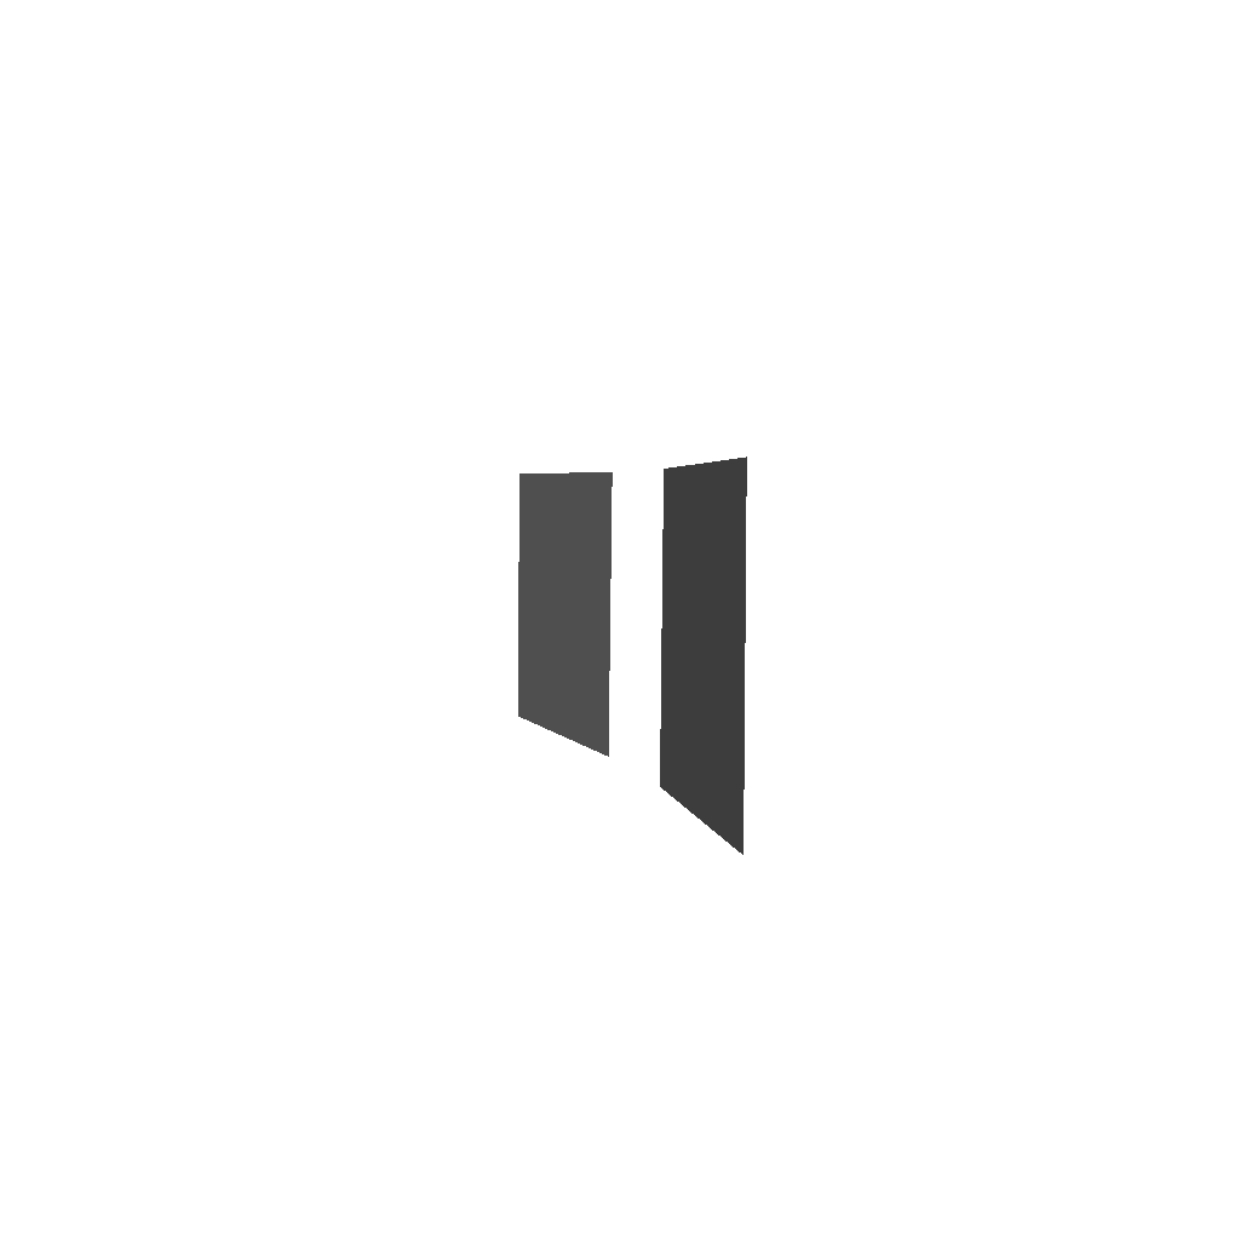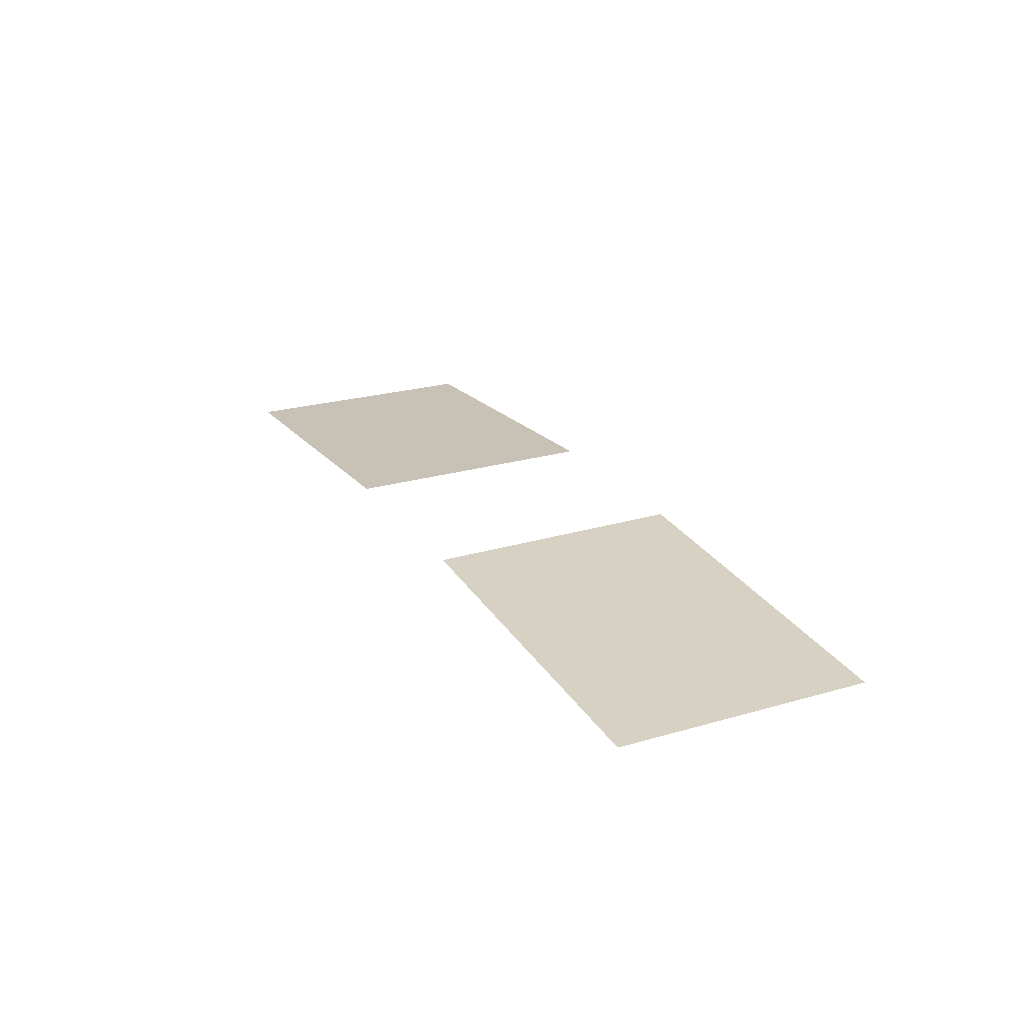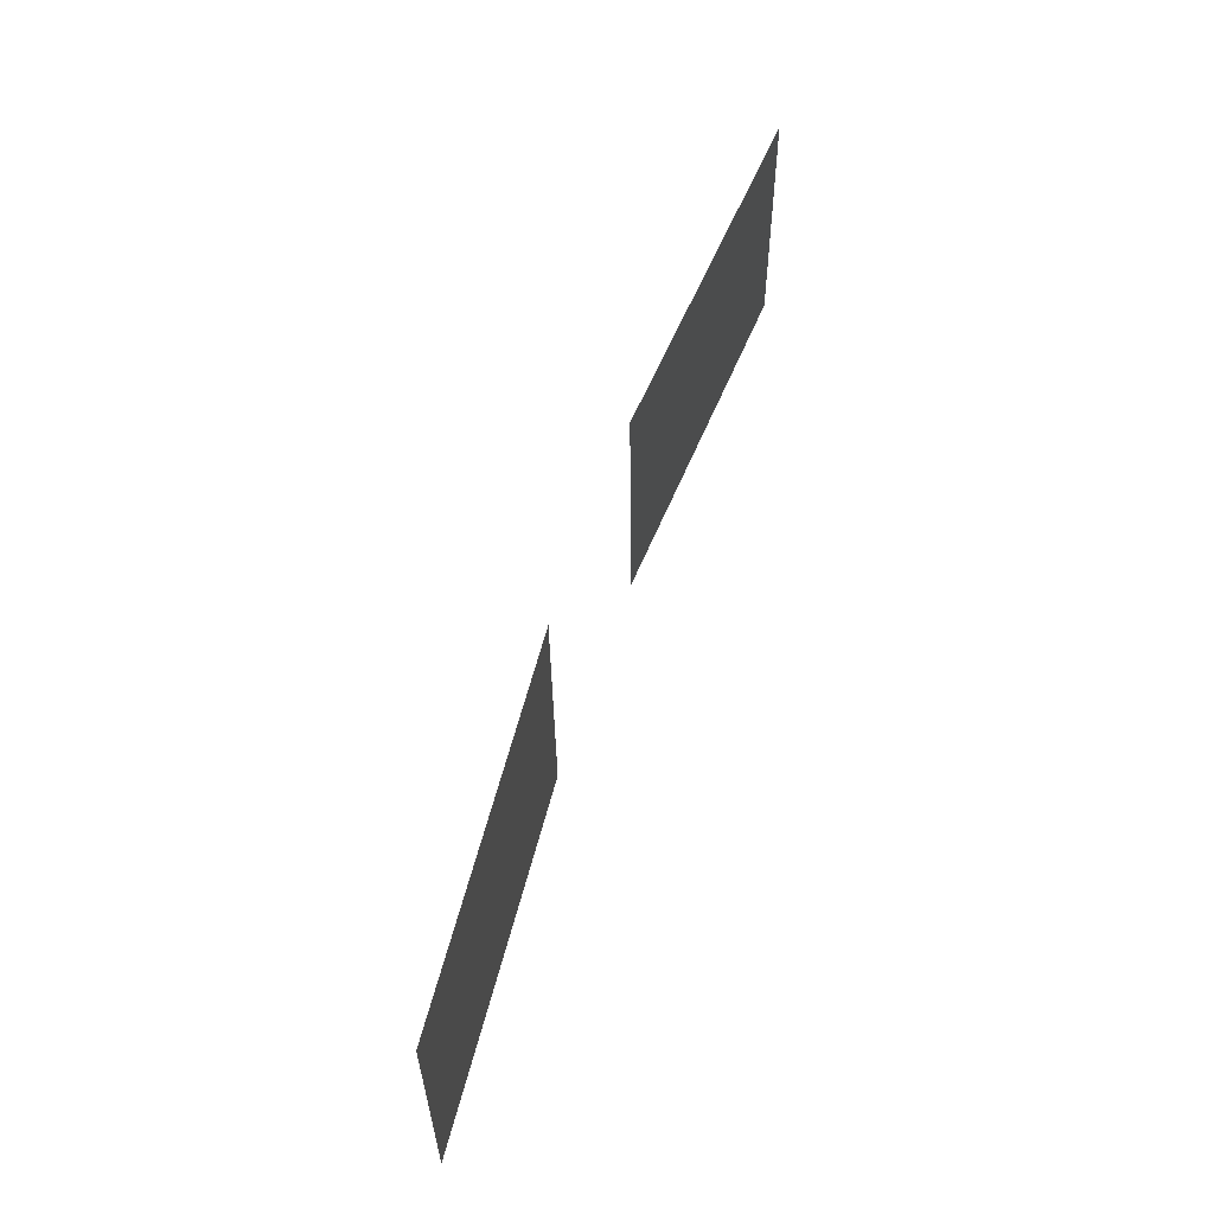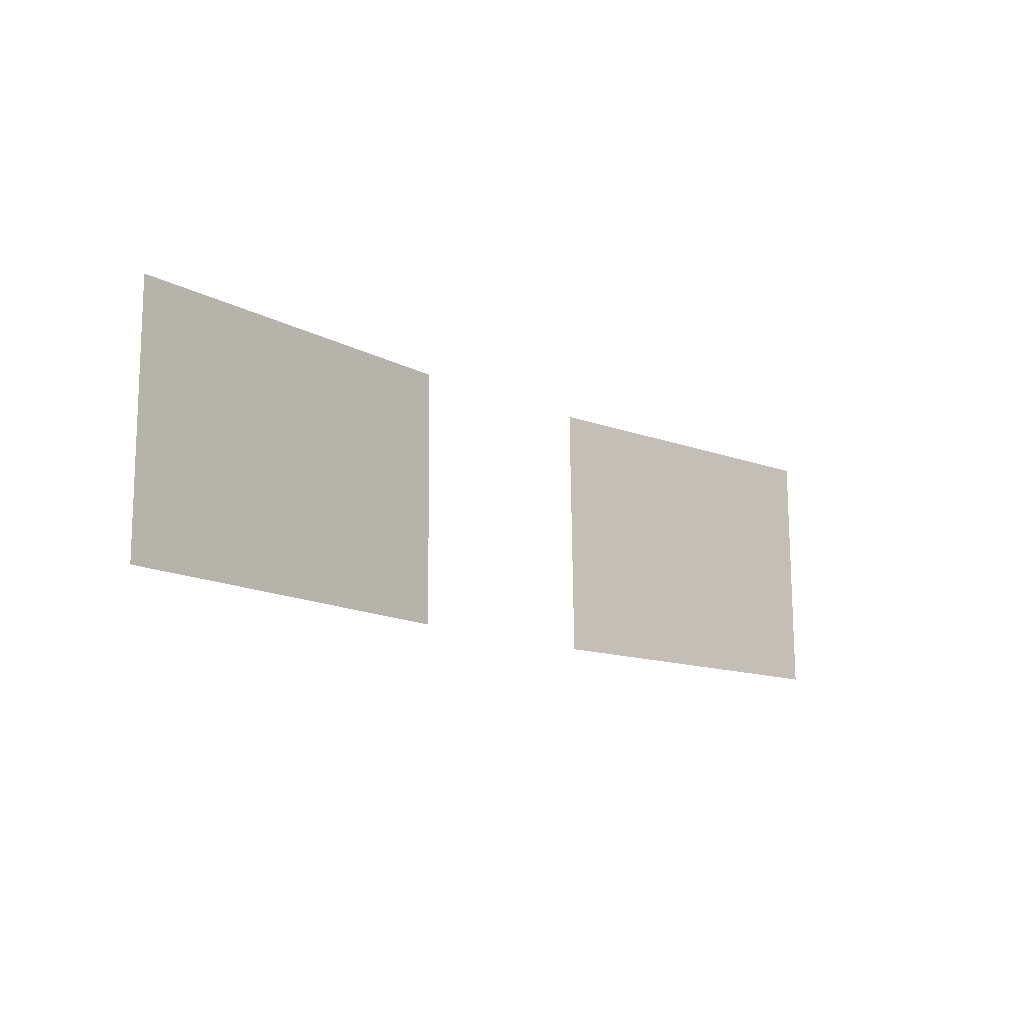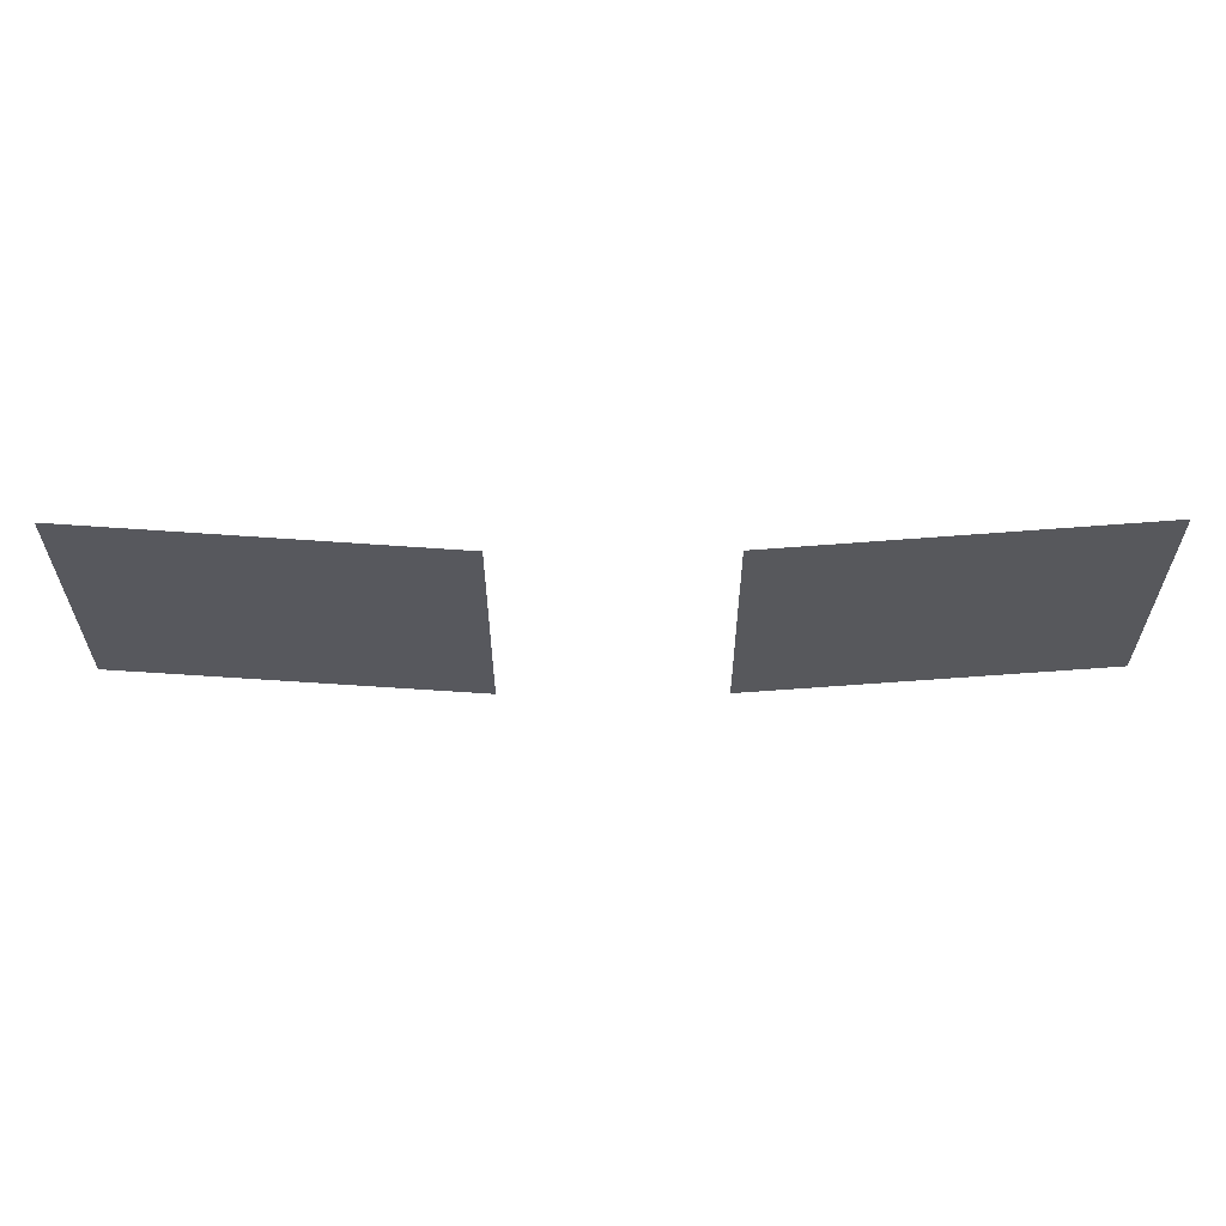
<metadata>
{"format":"obj","ext":"obj","renderer":"f3d","projection":"perspective","resolution":1024,"background":"white","views":[{"elev":3.1,"azim":-101.5,"up":"+Y"},{"elev":22.9,"azim":64.3,"up":"+Z"},{"elev":58.3,"azim":108.3,"up":"+Y"},{"elev":-13.3,"azim":134.0,"up":"+Y"},{"elev":60.5,"azim":-0.2,"up":"+Y"}]}
</metadata>
<code>
g n_glasses_3D_b_mesh
v 0.8926 91.99 5.083
v 0.8807 94.14 5.11
v 3.931 94.16 4.882
v 3.939 92.01 4.869
v -0.8932 91.99 5.083
v -3.939 92.01 4.869
v -3.932 94.16 4.882
v -0.8812 94.14 5.11
g n_glasses_3D_b_mesh_0
f 3 2 1
f 4 3 1
f 7 6 5
f 8 7 5

</code>
